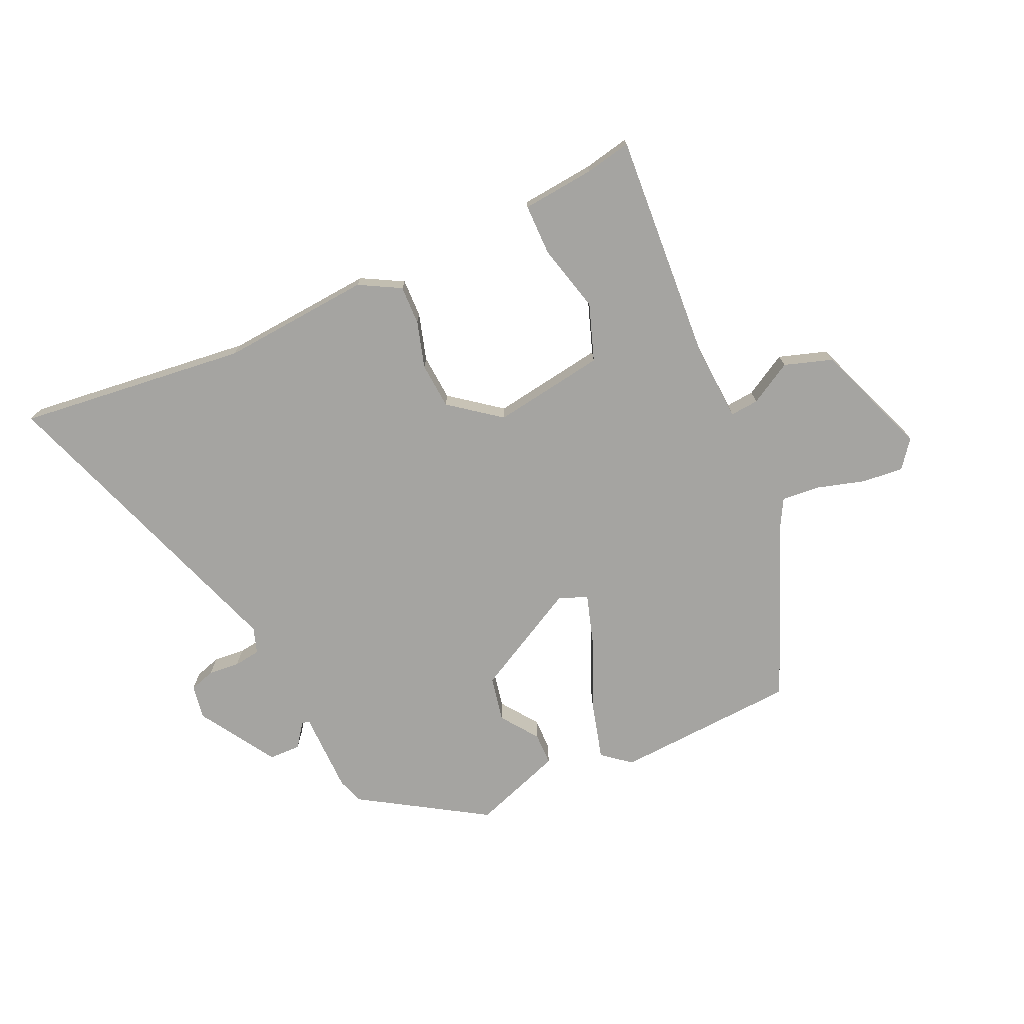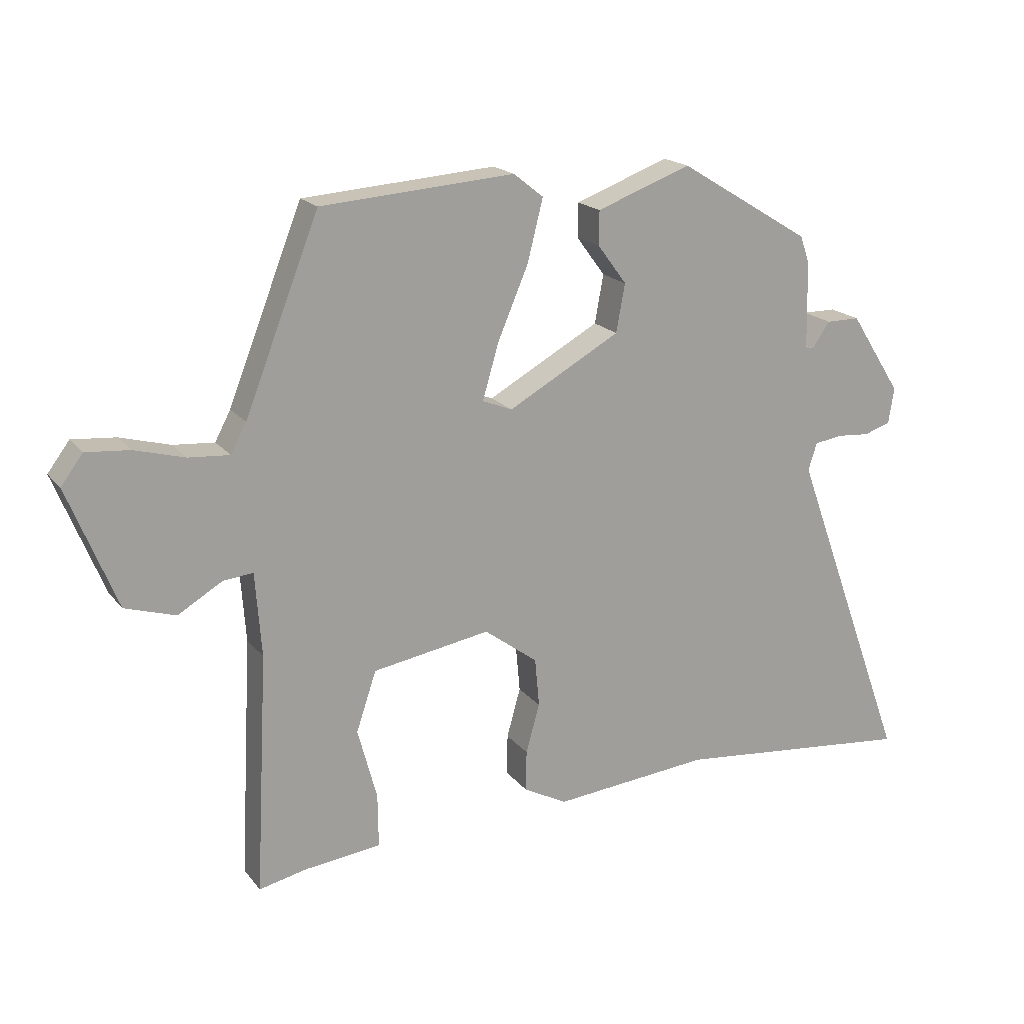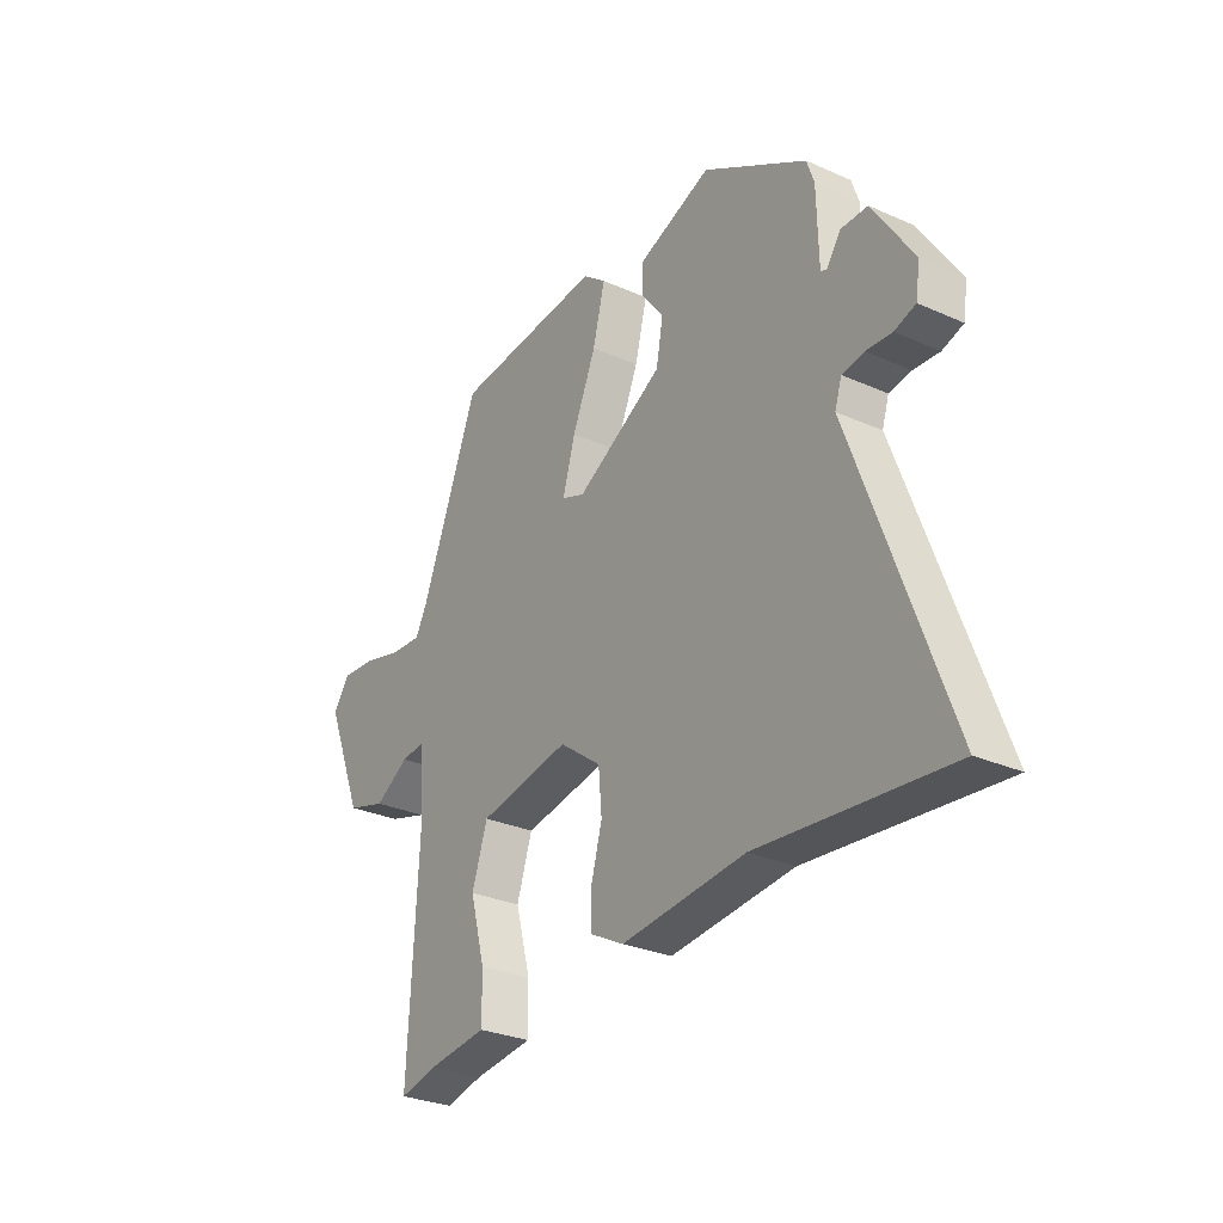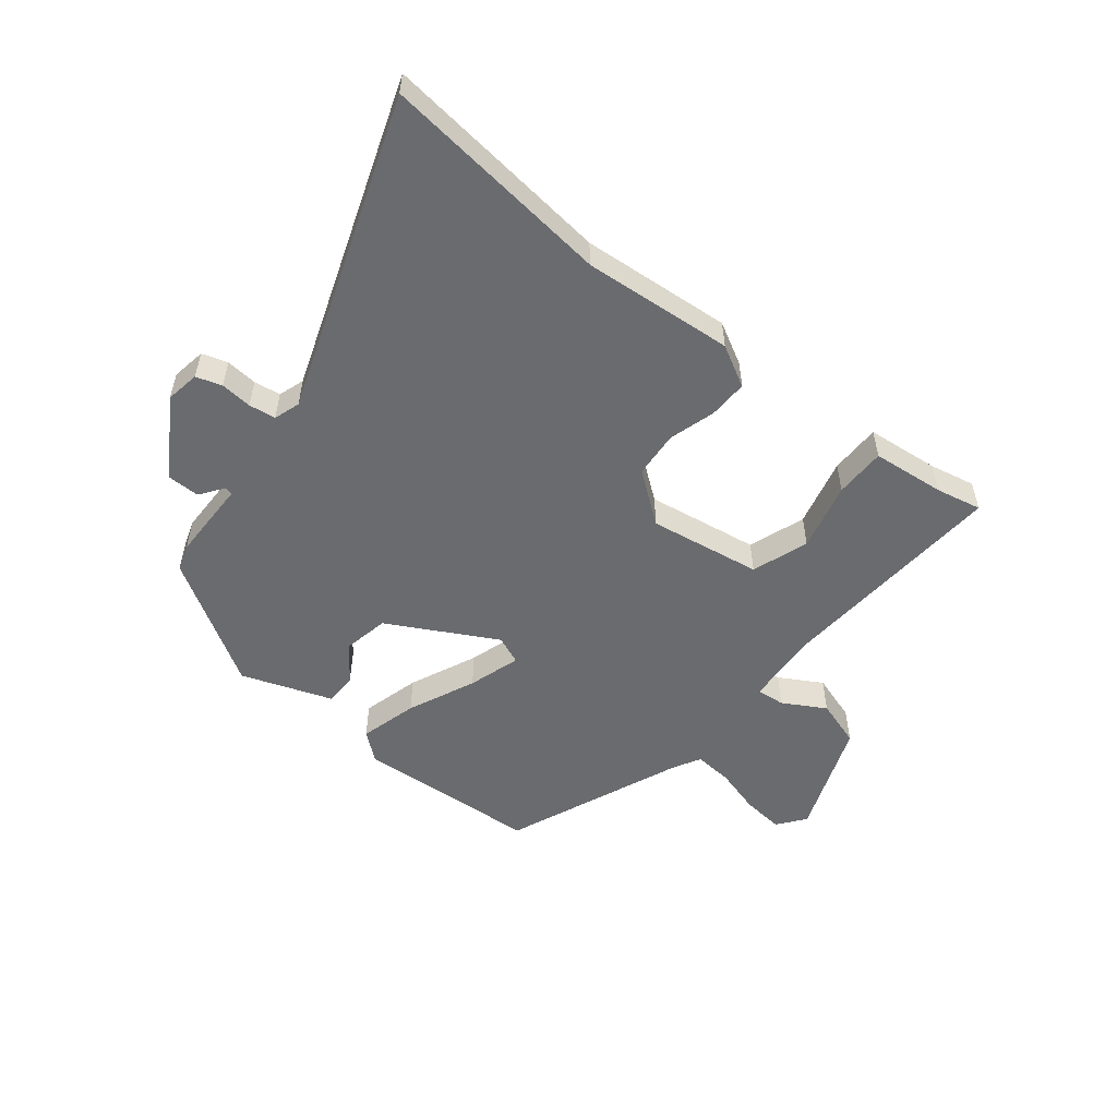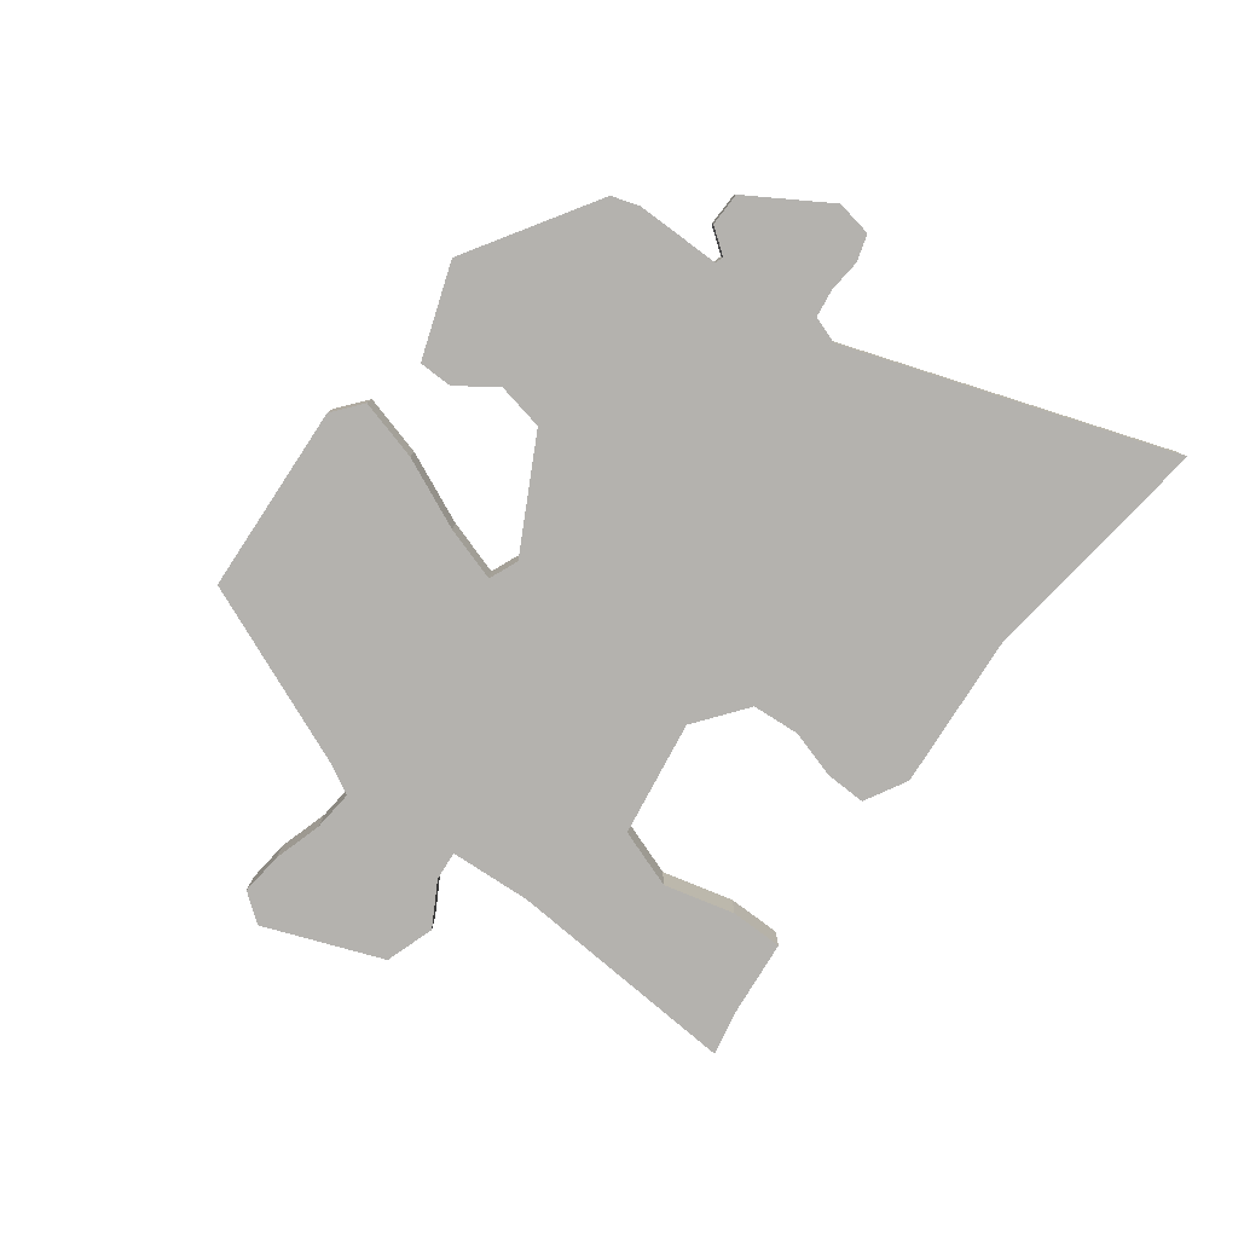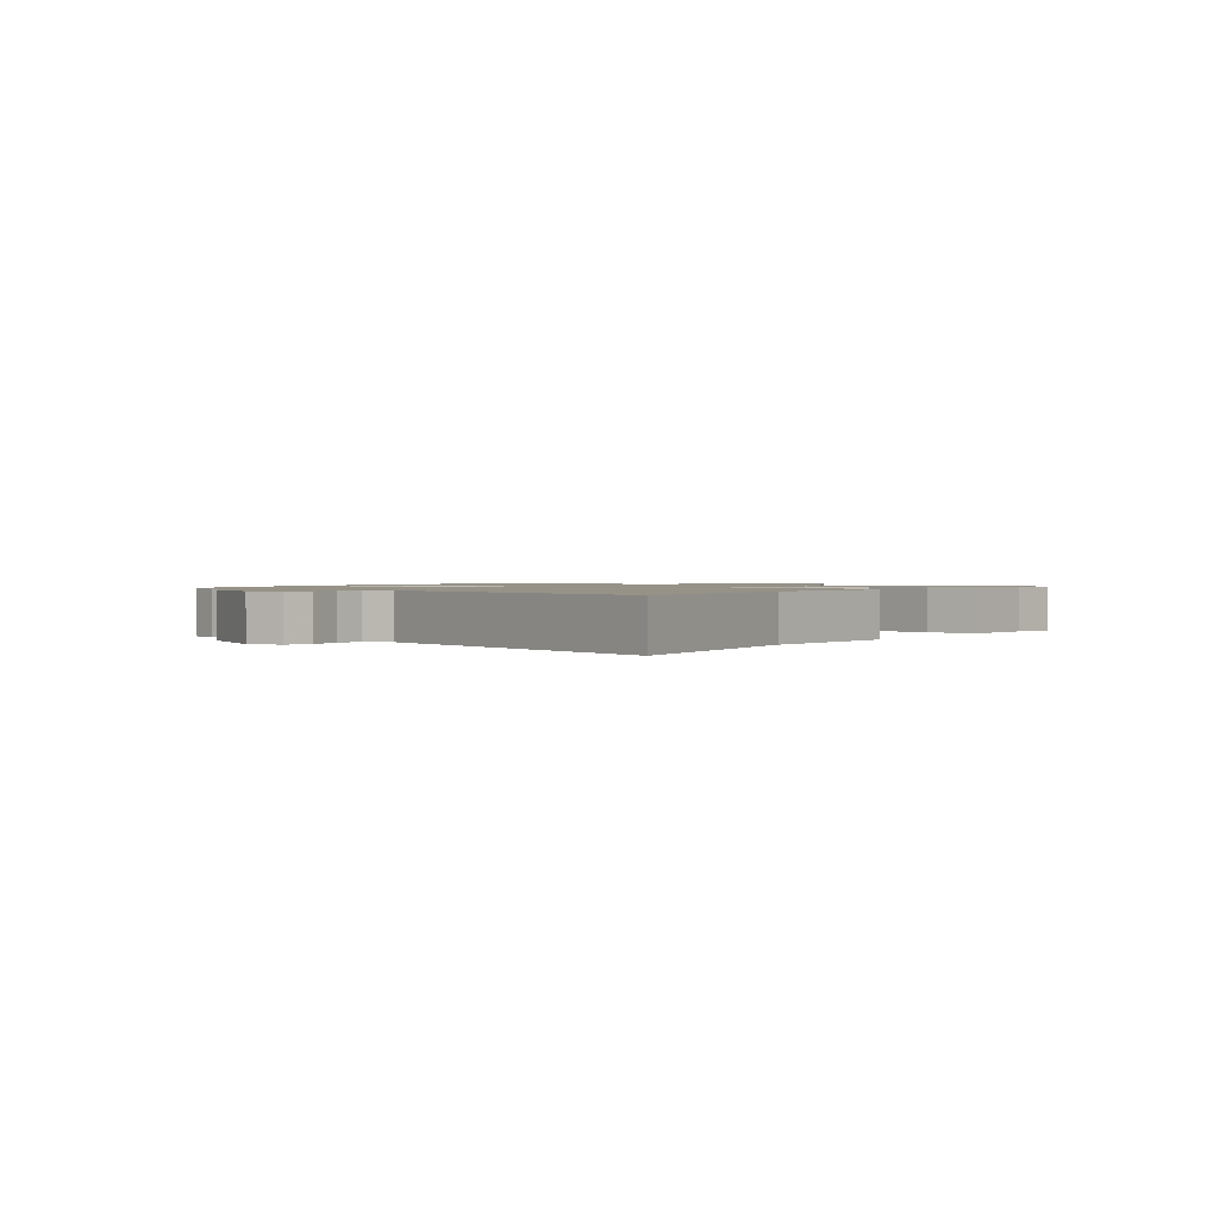
<metadata>
{"format":"obj","ext":"obj","renderer":"f3d","projection":"perspective","resolution":1024,"background":"white","views":[{"elev":-73.3,"azim":-156.4,"up":"+Y"},{"elev":18.5,"azim":-26.1,"up":"+Z"},{"elev":-29.4,"azim":56.8,"up":"+Z"},{"elev":-53.3,"azim":140.6,"up":"+Y"},{"elev":-79.8,"azim":52.3,"up":"+Y"},{"elev":1.2,"azim":122.9,"up":"+Y"}]}
</metadata>
<code>
v 0.474 0.07 0.396
v 0.489 0.07 0.352
v 0.492 0.07 0.214
v 0.505 0.07 0.21
v 0.534 0.07 0.251
v 0.588 0.07 0.251
v 0.671 0.07 0.122
v 0.662 0.07 0.064
v 0.619 0.07 0.05
v 0.566 0.07 0.054
v 0.521 0.07 0.047
v 0.507 0.07 0.003
v 0.698 0.07 -0.52
v 0.31 0.07 -0.481
v 0.057 0.07 -0.505
v -0.013 0.07 -0.468
v -0.012 0.07 -0.402
v 0.01 0.07 -0.323
v 0.003 0.07 -0.245
v -0.083 0.07 -0.181
v -0.272 0.07 -0.213
v -0.304 0.07 -0.309
v -0.273 0.07 -0.424
v -0.272 0.07 -0.51
v -0.395 0.07 -0.524
v -0.472 0.07 -0.541
v -0.452 0.07 -0.156
v -0.462 0.07 -0.022
v -0.51 0.07 -0.027
v -0.581 0.07 -0.069
v -0.662 0.07 -0.044
v -0.74 0.07 0.149
v -0.705 0.07 0.196
v -0.635 0.07 0.19
v -0.555 0.07 0.168
v -0.489 0.07 0.163
v -0.464 0.07 0.21
v -0.345 0.07 0.512
v -0.035 0.07 0.535
v 0.013 0.07 0.497
v -0.012 0.07 0.398
v -0.061 0.07 0.283
v -0.087 0.07 0.194
v -0.039 0.07 0.175
v 0.141 0.07 0.275
v 0.155 0.07 0.352
v 0.109 0.07 0.414
v 0.109 0.07 0.469
v 0.261 0.07 0.525
v 0.474 0 0.396
v 0.489 0 0.352
v 0.492 0 0.214
v 0.505 0 0.21
v 0.534 0 0.251
v 0.588 0 0.251
v 0.671 0 0.122
v 0.662 0 0.064
v 0.619 0 0.05
v 0.566 0 0.054
v 0.521 0 0.047
v 0.507 0 0.003
v 0.698 0 -0.52
v 0.31 0 -0.481
v 0.057 0 -0.505
v -0.013 0 -0.468
v -0.012 0 -0.402
v 0.01 0 -0.323
v 0.003 0 -0.245
v -0.083 0 -0.181
v -0.272 0 -0.213
v -0.304 0 -0.309
v -0.273 0 -0.424
v -0.272 0 -0.51
v -0.395 0 -0.524
v -0.472 0 -0.541
v -0.452 0 -0.156
v -0.462 0 -0.022
v -0.51 0 -0.027
v -0.581 0 -0.069
v -0.662 0 -0.044
v -0.74 0 0.149
v -0.705 0 0.196
v -0.635 0 0.19
v -0.555 0 0.168
v -0.489 0 0.163
v -0.464 0 0.21
v -0.345 0 0.512
v -0.035 0 0.535
v 0.013 0 0.497
v -0.012 0 0.398
v -0.061 0 0.283
v -0.087 0 0.194
v -0.039 0 0.175
v 0.141 0 0.275
v 0.155 0 0.352
v 0.109 0 0.414
v 0.109 0 0.469
v 0.261 0 0.525
f 46 47 48 49
f 45 46 49 1
f 44 45 1 2
f 39 40 41 42
f 37 38 39 42
f 36 37 42 43
f 32 33 34 35
f 32 35 36
f 29 30 31 32
f 28 29 32 36
f 25 26 27
f 25 27 28
f 22 23 24 25
f 21 22 25 28
f 20 21 28 36
f 15 16 17 18
f 14 15 18 19
f 12 13 14 19
f 11 12 19 20
f 7 8 9 10
f 7 10 11
f 4 5 6 7
f 3 4 7 11
f 44 2 3
f 44 3 11 20
f 20 36 43 44
f 98 97 96 95
f 50 98 95 94
f 51 50 94 93
f 91 90 89 88
f 91 88 87 86
f 92 91 86 85
f 84 83 82 81
f 85 84 81
f 81 80 79 78
f 85 81 78 77
f 76 75 74
f 77 76 74
f 74 73 72 71
f 77 74 71 70
f 85 77 70 69
f 67 66 65 64
f 68 67 64 63
f 68 63 62 61
f 69 68 61 60
f 59 58 57 56
f 60 59 56
f 56 55 54 53
f 60 56 53 52
f 52 51 93
f 69 60 52 93
f 93 92 85 69
f 1 50 51 2
f 2 51 52 3
f 3 52 53 4
f 4 53 54 5
f 5 54 55 6
f 6 55 56 7
f 7 56 57 8
f 8 57 58 9
f 9 58 59 10
f 10 59 60 11
f 11 60 61 12
f 12 61 62 13
f 13 62 63 14
f 14 63 64 15
f 15 64 65 16
f 16 65 66 17
f 17 66 67 18
f 18 67 68 19
f 19 68 69 20
f 20 69 70 21
f 21 70 71 22
f 22 71 72 23
f 23 72 73 24
f 24 73 74 25
f 25 74 75 26
f 26 75 76 27
f 27 76 77 28
f 28 77 78 29
f 29 78 79 30
f 30 79 80 31
f 31 80 81 32
f 32 81 82 33
f 33 82 83 34
f 34 83 84 35
f 35 84 85 36
f 36 85 86 37
f 37 86 87 38
f 38 87 88 39
f 39 88 89 40
f 40 89 90 41
f 41 90 91 42
f 42 91 92 43
f 43 92 93 44
f 44 93 94 45
f 45 94 95 46
f 46 95 96 47
f 47 96 97 48
f 48 97 98 49
f 49 98 50 1

</code>
